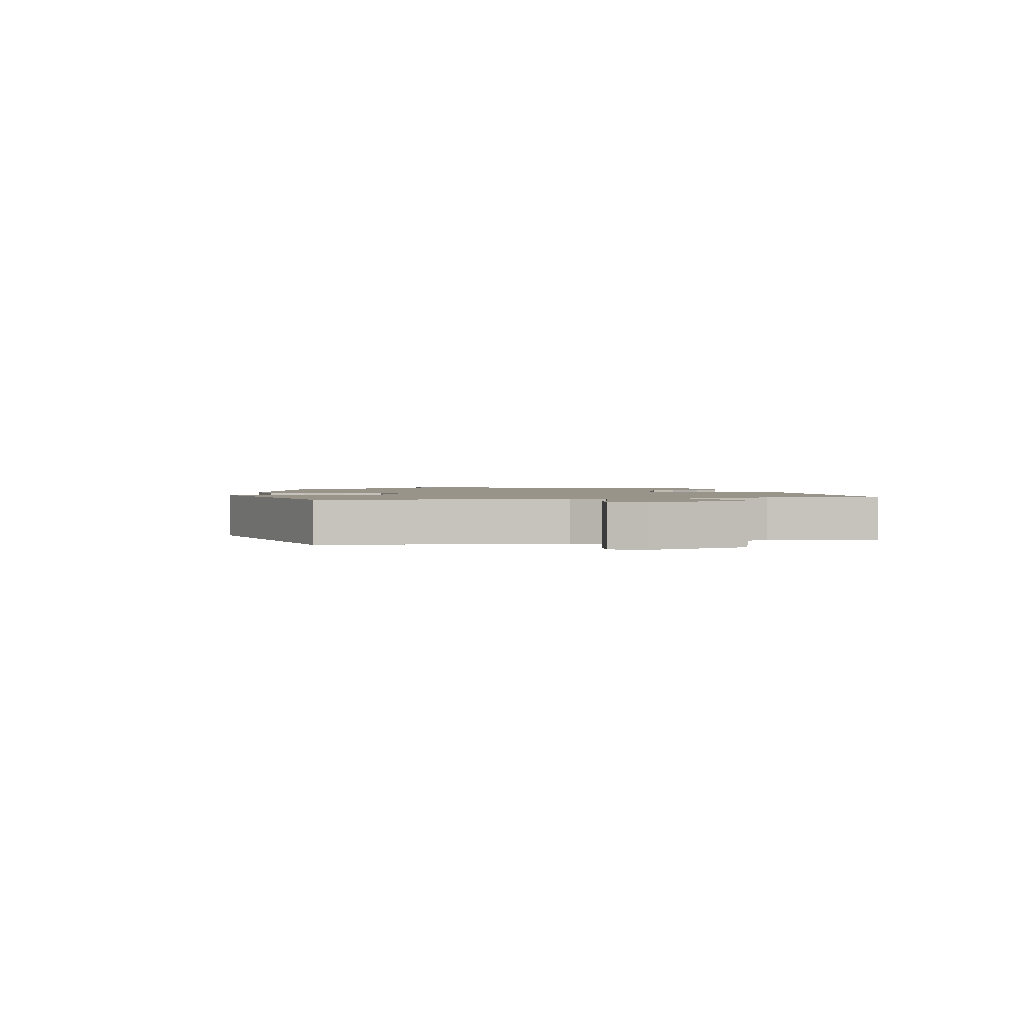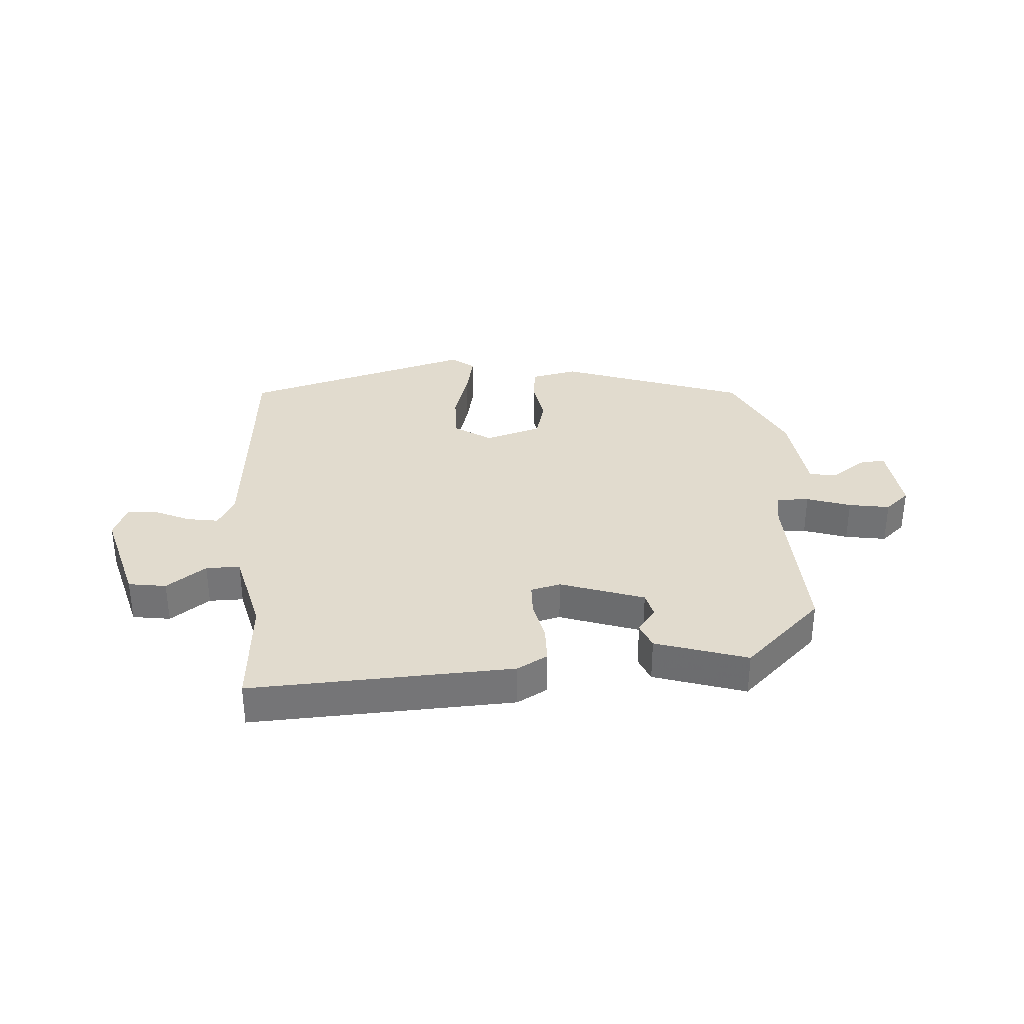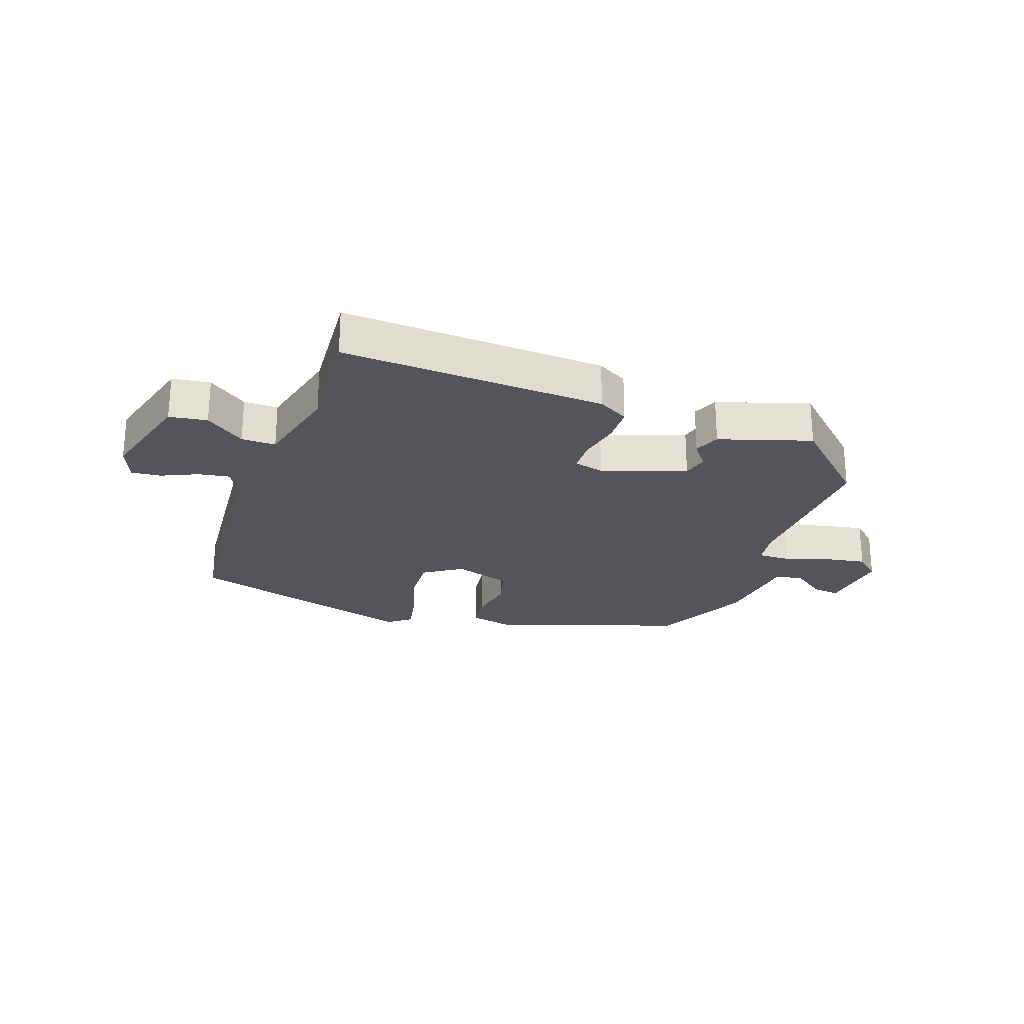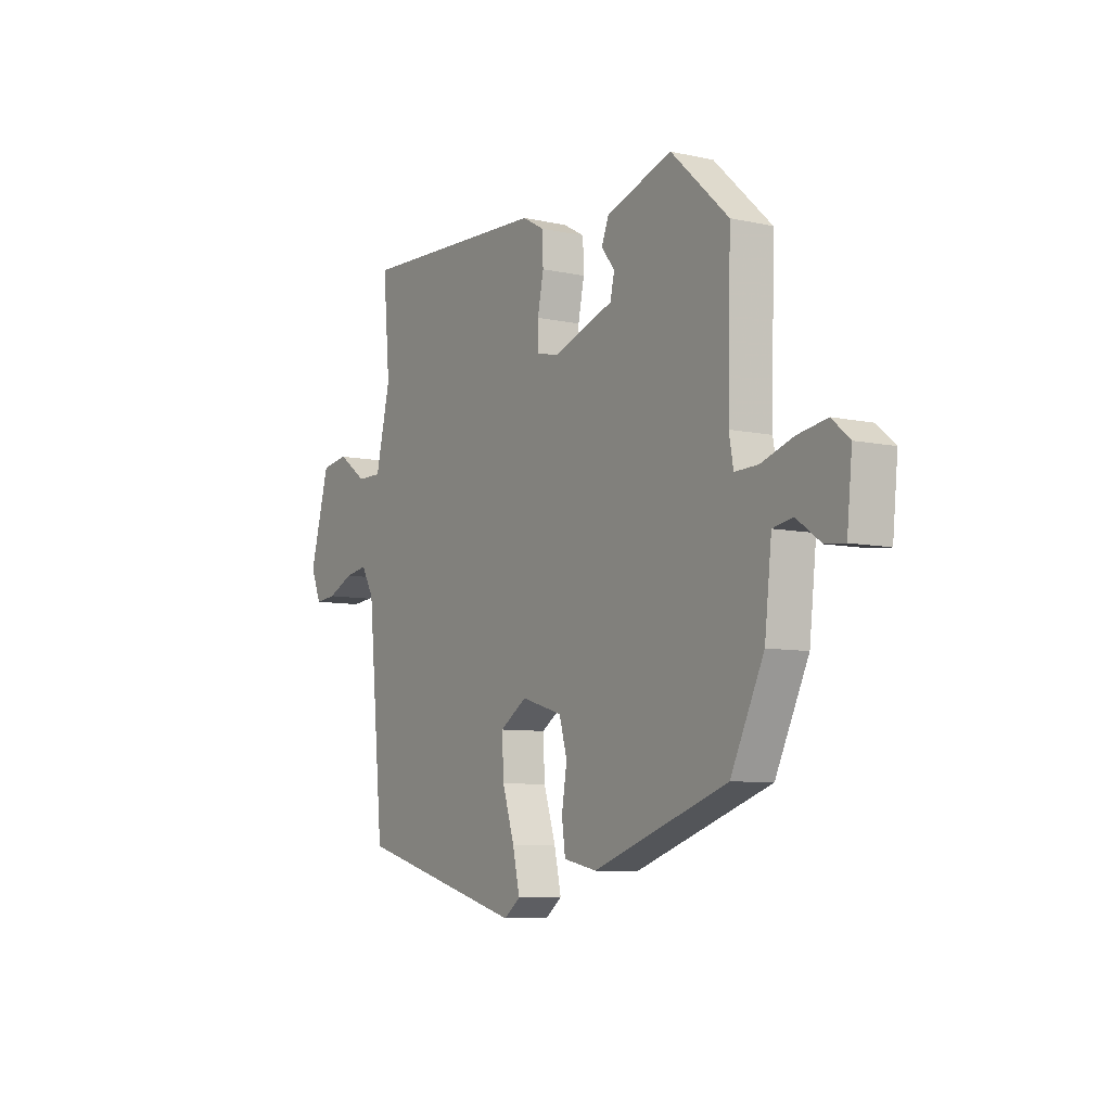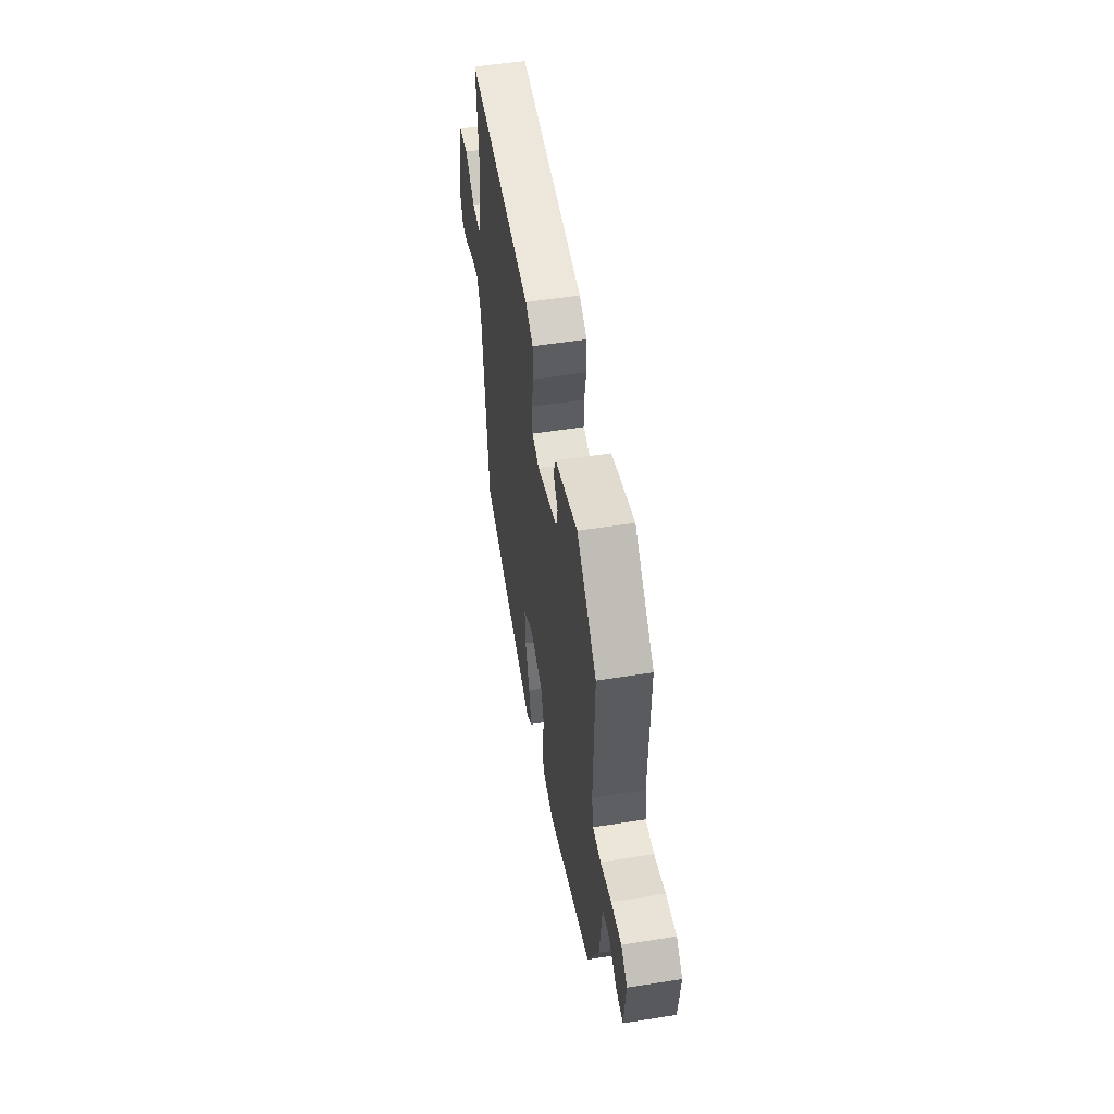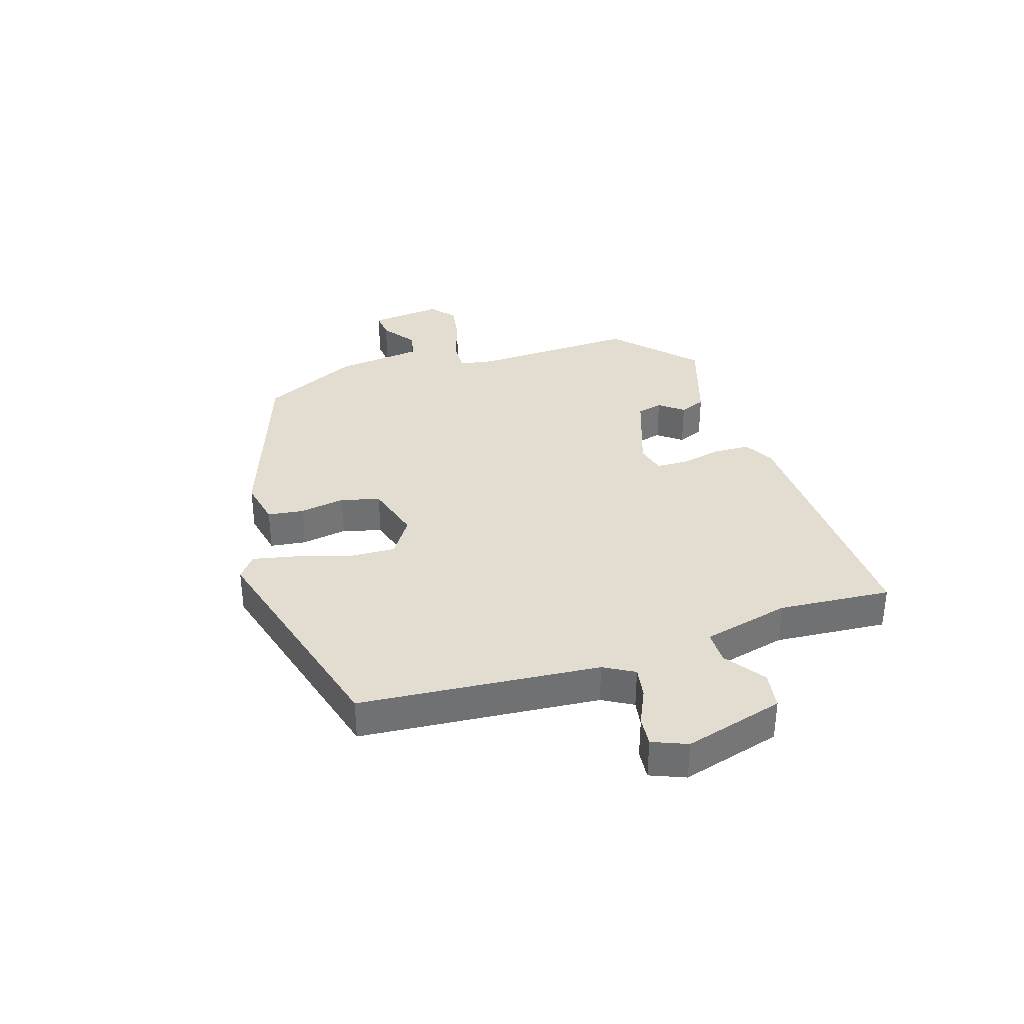
<metadata>
{"format":"obj","ext":"obj","renderer":"f3d","projection":"perspective","resolution":1024,"background":"white","views":[{"elev":1.7,"azim":-101.9,"up":"+Y"},{"elev":33.8,"azim":-4.5,"up":"+Y"},{"elev":-25.0,"azim":-20.1,"up":"+Y"},{"elev":-7.5,"azim":58.0,"up":"+Z"},{"elev":52.5,"azim":80.3,"up":"+Z"},{"elev":35.3,"azim":-108.0,"up":"+Y"}]}
</metadata>
<code>
v 0.457 0.07 -0.351
v 0.148 0.07 -0.462
v 0.071 0.07 -0.446
v 0.063 0.07 -0.386
v 0.075 0.07 -0.31
v 0.057 0.07 -0.245
v -0.038 0.07 -0.217
v -0.1 0.07 -0.259
v -0.096 0.07 -0.337
v -0.068 0.07 -0.426
v -0.052 0.07 -0.5
v -0.09 0.07 -0.53
v -0.477 0.07 -0.424
v -0.514 0.07 -0.024
v -0.543 0.07 0.027
v -0.595 0.07 0.018
v -0.655 0.07 -0.01
v -0.704 0.07 -0.015
v -0.728 0.07 0.043
v -0.683 0.07 0.21
v -0.62 0.07 0.22
v -0.554 0.07 0.173
v -0.497 0.07 0.173
v -0.463 0.07 0.319
v -0.479 0.07 0.507
v -0.041 0.07 0.491
v 0.01 0.07 0.463
v 0.012 0.07 0.402
v -0.002 0.07 0.333
v 0 0.07 0.28
v 0.05 0.07 0.268
v 0.189 0.07 0.317
v 0.199 0.07 0.36
v 0.168 0.07 0.4
v 0.185 0.07 0.443
v 0.337 0.07 0.493
v 0.469 0.07 0.37
v 0.462 0.07 0.095
v 0.472 0.07 0.039
v 0.526 0.07 0.041
v 0.599 0.07 0.066
v 0.667 0.07 0.078
v 0.708 0.07 0.043
v 0.696 0.07 -0.078
v 0.651 0.07 -0.074
v 0.595 0.07 -0.034
v 0.549 0.07 -0.043
v 0.533 0.07 -0.19
v 0.457 0 -0.351
v 0.148 0 -0.462
v 0.071 0 -0.446
v 0.063 0 -0.386
v 0.075 0 -0.31
v 0.057 0 -0.245
v -0.038 0 -0.217
v -0.1 0 -0.259
v -0.096 0 -0.337
v -0.068 0 -0.426
v -0.052 0 -0.5
v -0.09 0 -0.53
v -0.477 0 -0.424
v -0.514 0 -0.024
v -0.543 0 0.027
v -0.595 0 0.018
v -0.655 0 -0.01
v -0.704 0 -0.015
v -0.728 0 0.043
v -0.683 0 0.21
v -0.62 0 0.22
v -0.554 0 0.173
v -0.497 0 0.173
v -0.463 0 0.319
v -0.479 0 0.507
v -0.041 0 0.491
v 0.01 0 0.463
v 0.012 0 0.402
v -0.002 0 0.333
v 0 0 0.28
v 0.05 0 0.268
v 0.189 0 0.317
v 0.199 0 0.36
v 0.168 0 0.4
v 0.185 0 0.443
v 0.337 0 0.493
v 0.469 0 0.37
v 0.462 0 0.095
v 0.472 0 0.039
v 0.526 0 0.041
v 0.599 0 0.066
v 0.667 0 0.078
v 0.708 0 0.043
v 0.696 0 -0.078
v 0.651 0 -0.074
v 0.595 0 -0.034
v 0.549 0 -0.043
v 0.533 0 -0.19
f 3 4 5
f 2 3 5
f 1 2 5
f 48 1 5
f 47 48 5
f 44 45 46
f 43 44 46
f 42 43 46
f 41 42 46
f 40 41 46
f 39 40 46 47
f 36 37 38
f 35 36 38
f 34 35 38
f 33 34 38
f 32 33 38 39
f 47 5 6
f 39 47 6
f 32 39 6
f 31 32 6
f 27 28 29
f 26 27 29
f 25 26 29
f 24 25 29
f 23 24 29 30
f 20 21 22
f 19 20 22
f 18 19 22
f 17 18 22
f 16 17 22
f 15 16 22 23
f 31 6 7
f 30 31 7
f 23 30 7
f 15 23 7
f 14 15 7
f 12 13 14
f 11 12 14
f 10 11 14
f 9 10 14
f 14 7 8
f 8 9 14
f 53 52 51
f 53 51 50
f 53 50 49
f 53 49 96
f 53 96 95
f 94 93 92
f 94 92 91
f 94 91 90
f 94 90 89
f 94 89 88
f 95 94 88 87
f 86 85 84
f 86 84 83
f 86 83 82
f 86 82 81
f 87 86 81 80
f 54 53 95
f 54 95 87
f 54 87 80
f 54 80 79
f 77 76 75
f 77 75 74
f 77 74 73
f 77 73 72
f 78 77 72 71
f 70 69 68
f 70 68 67
f 70 67 66
f 70 66 65
f 70 65 64
f 71 70 64 63
f 55 54 79
f 55 79 78
f 55 78 71
f 55 71 63
f 55 63 62
f 62 61 60
f 62 60 59
f 62 59 58
f 62 58 57
f 56 55 62
f 62 57 56
f 1 49 50 2
f 2 50 51 3
f 3 51 52 4
f 4 52 53 5
f 5 53 54 6
f 6 54 55 7
f 7 55 56 8
f 8 56 57 9
f 9 57 58 10
f 10 58 59 11
f 11 59 60 12
f 12 60 61 13
f 13 61 62 14
f 14 62 63 15
f 15 63 64 16
f 16 64 65 17
f 17 65 66 18
f 18 66 67 19
f 19 67 68 20
f 20 68 69 21
f 21 69 70 22
f 22 70 71 23
f 23 71 72 24
f 24 72 73 25
f 25 73 74 26
f 26 74 75 27
f 27 75 76 28
f 28 76 77 29
f 29 77 78 30
f 30 78 79 31
f 31 79 80 32
f 32 80 81 33
f 33 81 82 34
f 34 82 83 35
f 35 83 84 36
f 36 84 85 37
f 37 85 86 38
f 38 86 87 39
f 39 87 88 40
f 40 88 89 41
f 41 89 90 42
f 42 90 91 43
f 43 91 92 44
f 44 92 93 45
f 45 93 94 46
f 46 94 95 47
f 47 95 96 48
f 48 96 49 1

</code>
